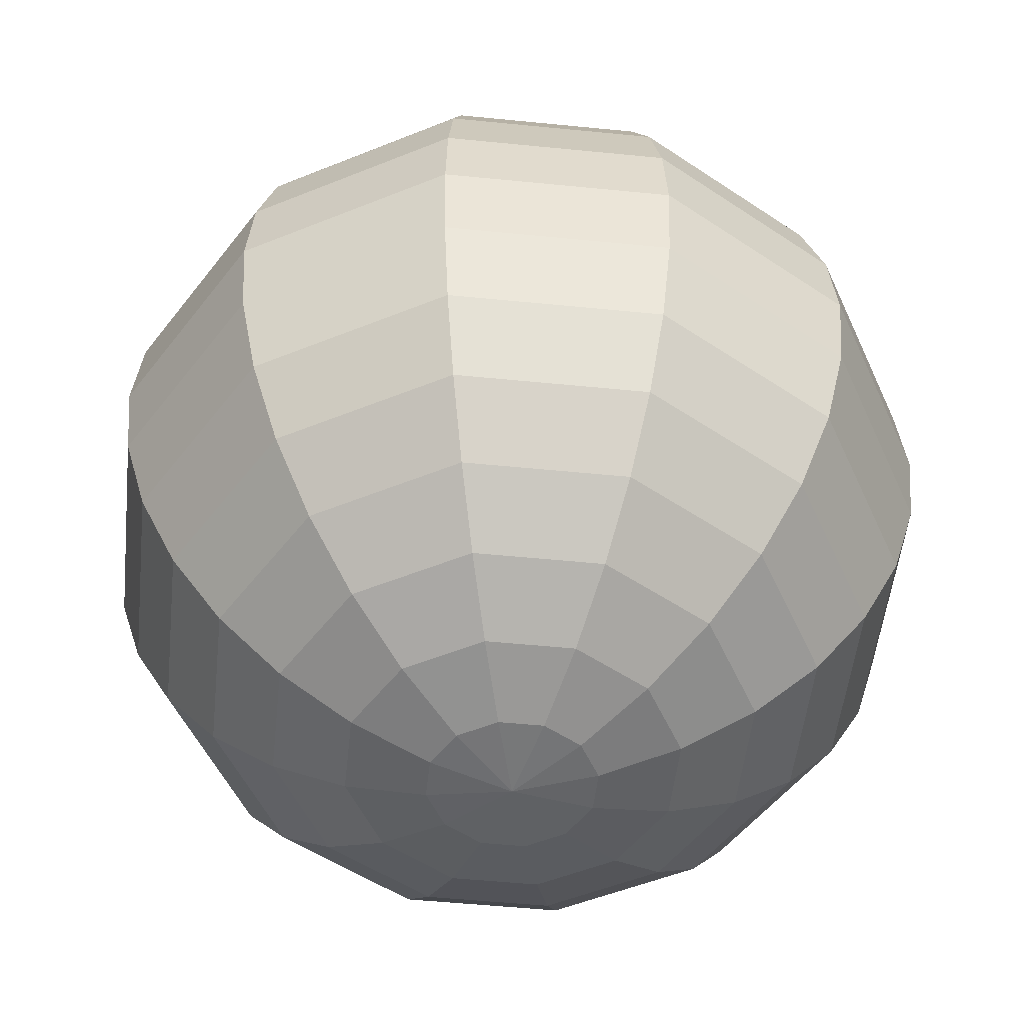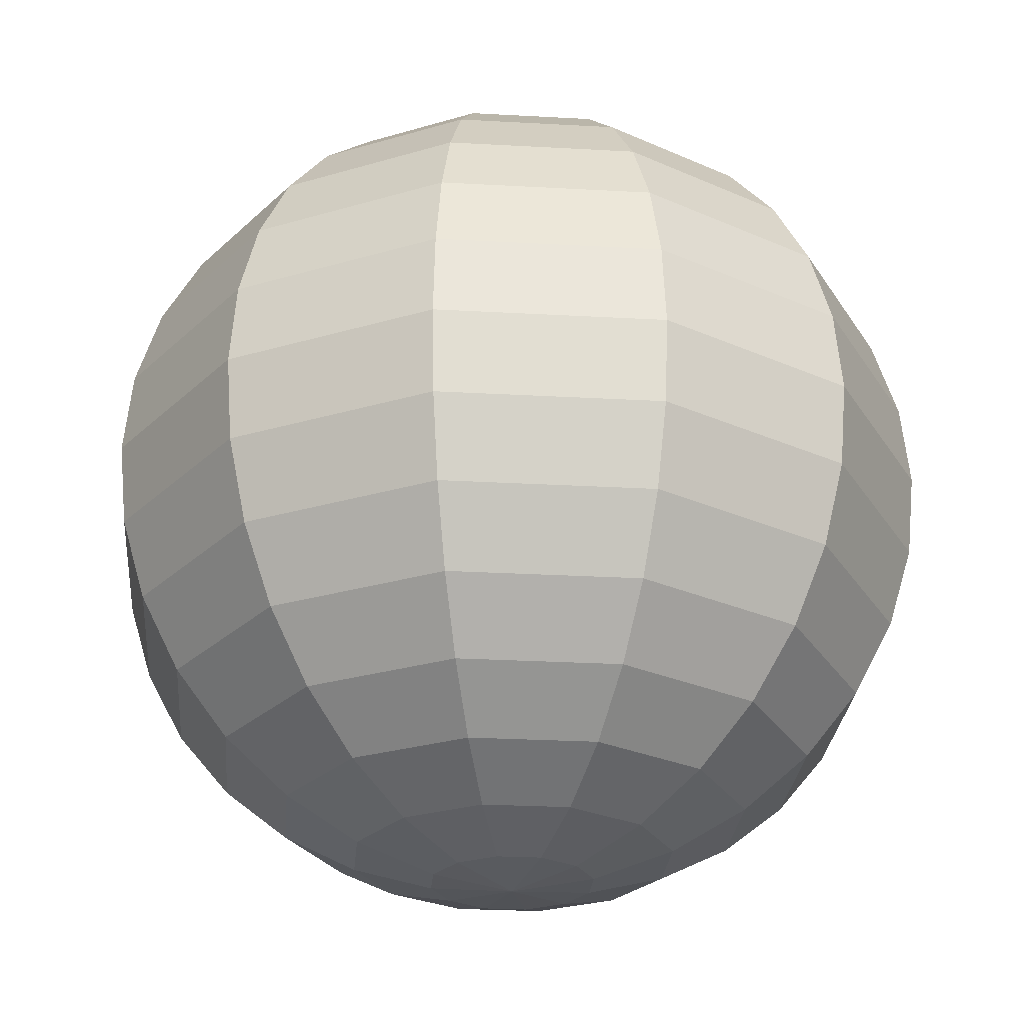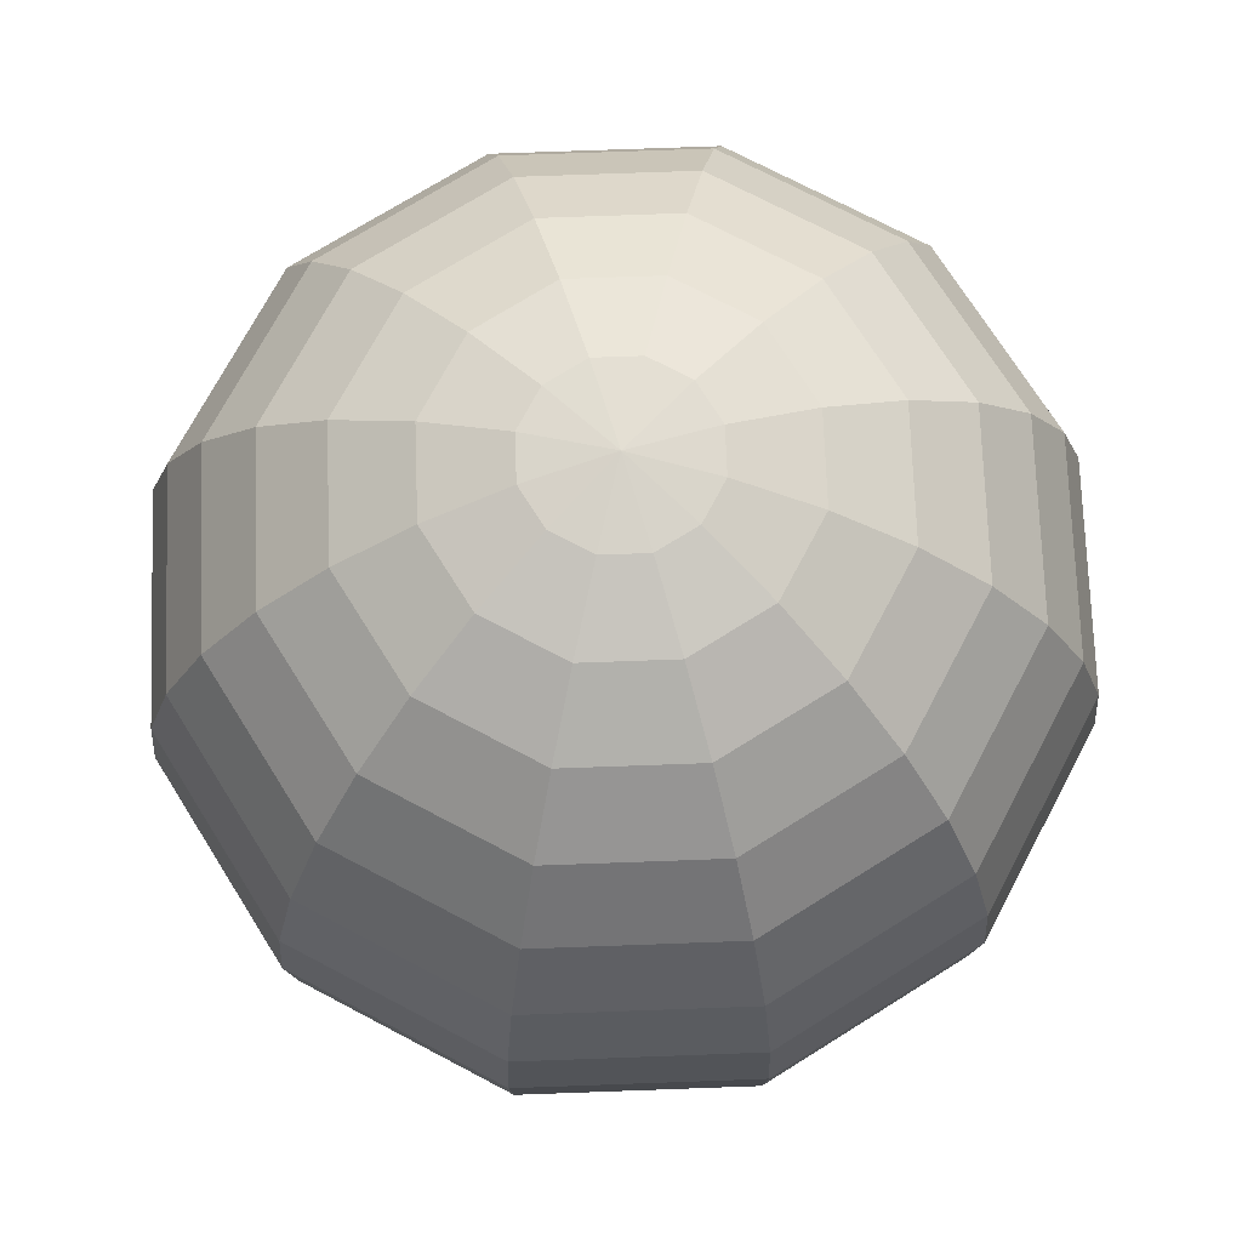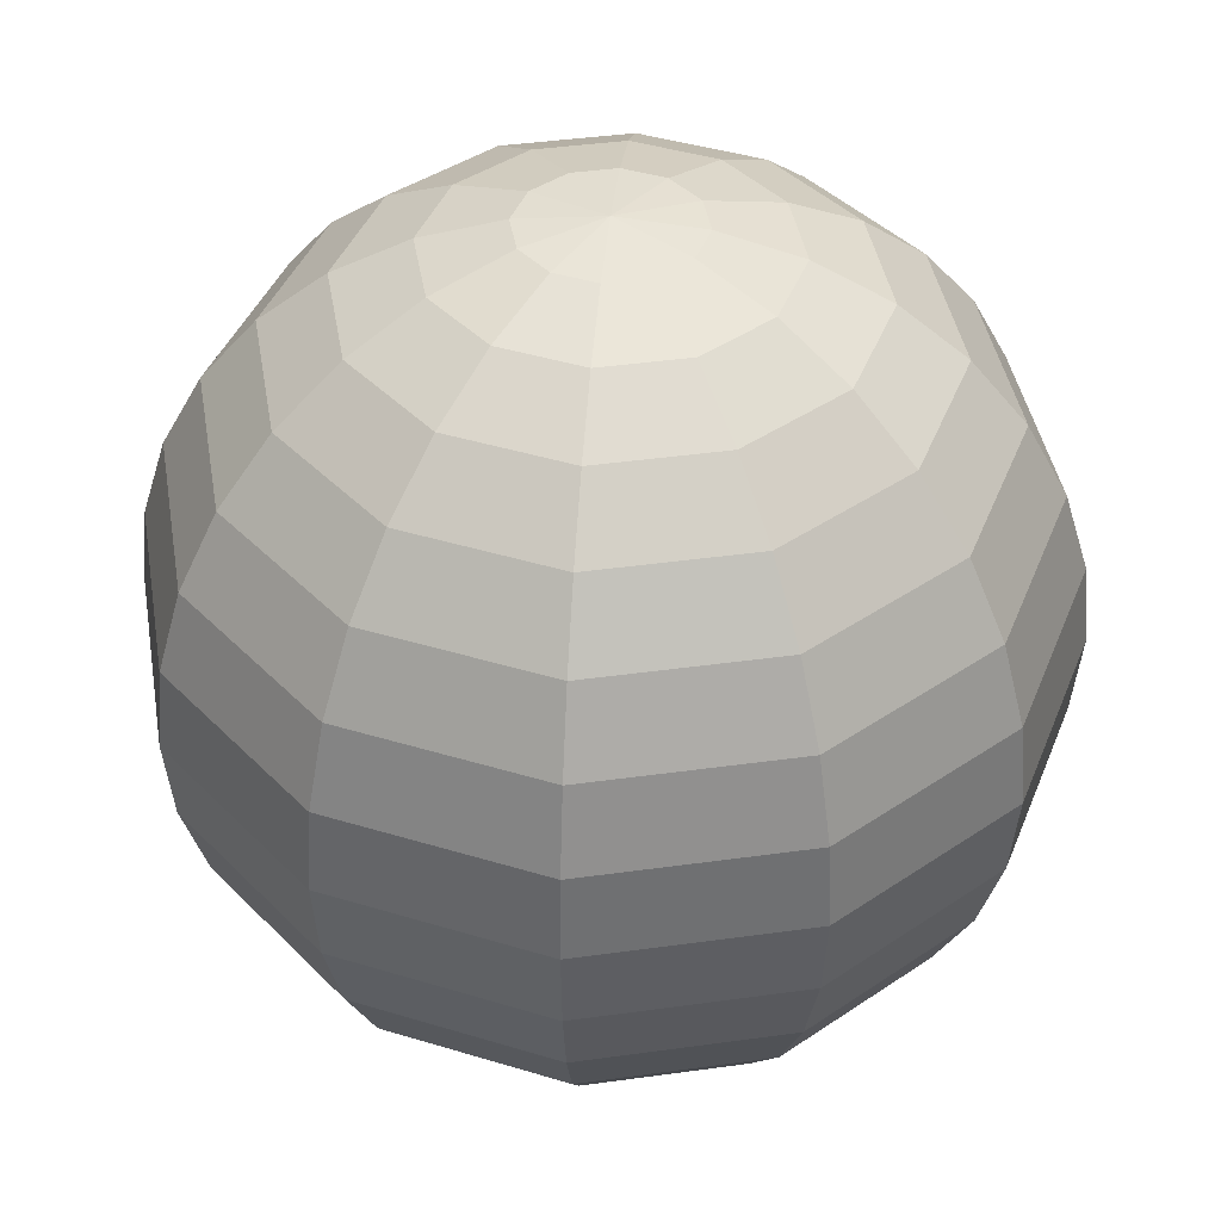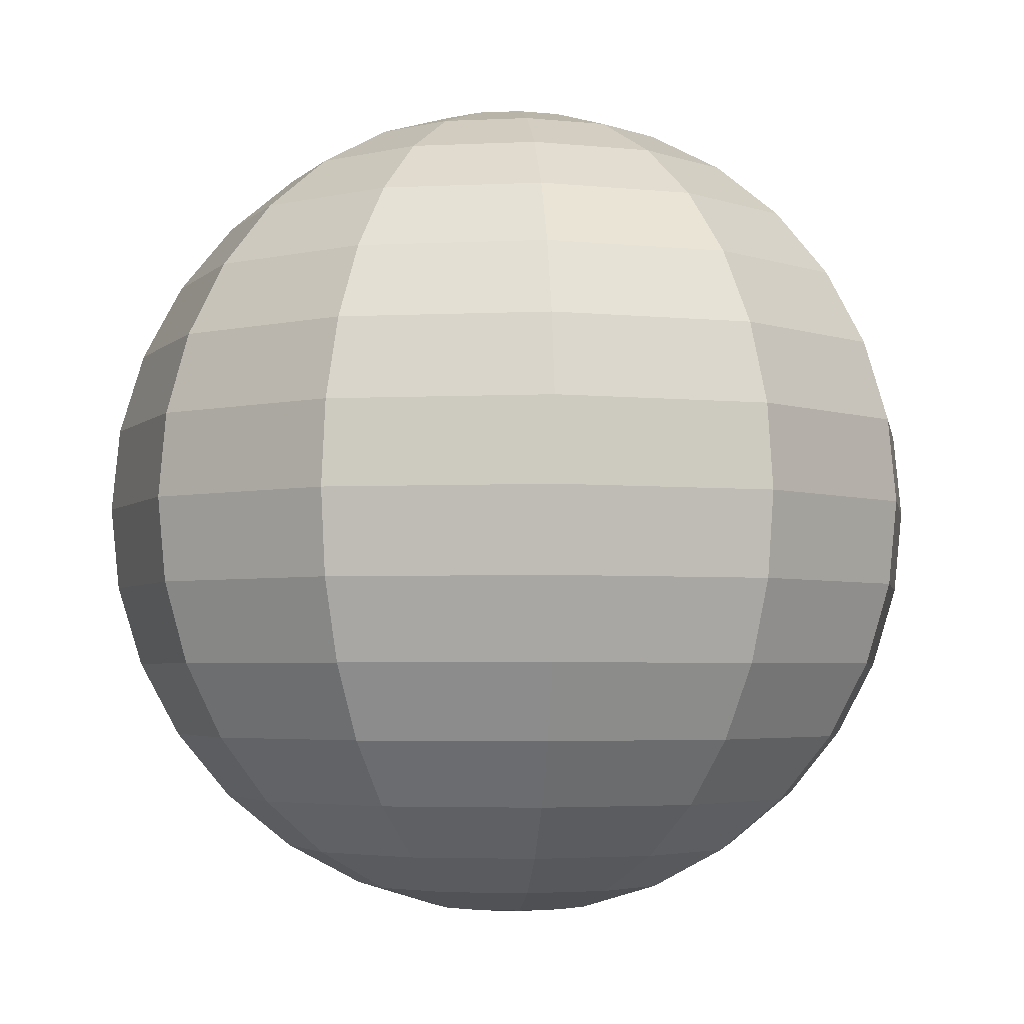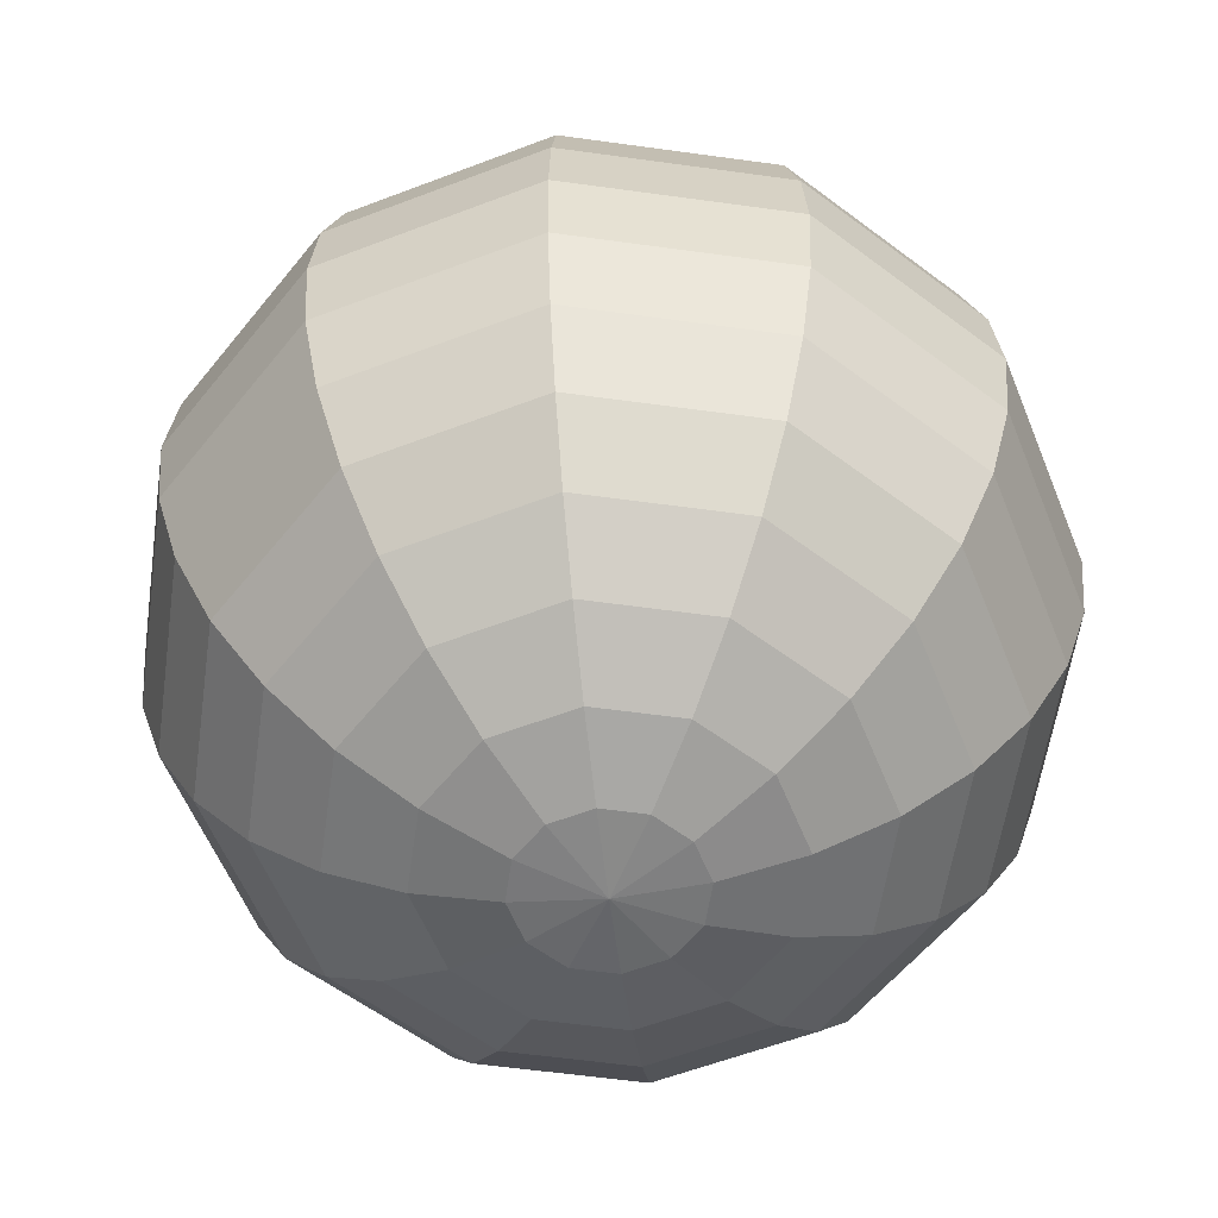
<metadata>
{"format":"obj","ext":"obj","renderer":"f3d","projection":"perspective","resolution":1024,"background":"white","views":[{"elev":-51.5,"azim":-21.2,"up":"+Y"},{"elev":-26.8,"azim":-140.0,"up":"+Y"},{"elev":72.3,"azim":42.9,"up":"+Y"},{"elev":41.2,"azim":155.4,"up":"+Y"},{"elev":-3.5,"azim":-125.4,"up":"+Y"},{"elev":-57.5,"azim":126.8,"up":"+Y"}]}
</metadata>
<code>
o Sphere
v 0 0 -1
v 0 0.1951 -0.9808
v 0.4904 0.1951 -0.8494
v 0.5 0 -0.866
v 0 0.9808 -0.1951
v 0 1 1e-06
v 0.09755 0.9808 -0.169
v 0 -1 -0
v 0 -0.9808 -0.1951
v 0.09755 -0.9808 -0.169
v 0 -0.1951 -0.9808
v 0.4904 -0.1951 -0.8494
v 0 0.9239 -0.3827
v 0.1913 0.9239 -0.3314
v 0 -0.3827 -0.9239
v 0.4619 -0.3827 -0.8001
v 0 0.8315 -0.5556
v 0.2778 0.8315 -0.4811
v 0 -0.5556 -0.8315
v 0.4157 -0.5556 -0.7201
v 0 0.7071 -0.7071
v 0.3536 0.7071 -0.6124
v 0 -0.7071 -0.7071
v 0.3536 -0.7071 -0.6124
v 0 0.5556 -0.8315
v 0.4157 0.5556 -0.7201
v 0 -0.8315 -0.5556
v 0.2778 -0.8315 -0.4811
v 0 0.3827 -0.9239
v 0.4619 0.3827 -0.8001
v 0 -0.9239 -0.3827
v 0.1913 -0.9239 -0.3314
v 0.8001 0.3827 -0.4619
v 0.8494 0.1951 -0.4904
v 0.3314 -0.9239 -0.1913
v 0.169 -0.9808 -0.09755
v 0.866 0 -0.5
v 0.169 0.9808 -0.09755
v 0.8494 -0.1951 -0.4904
v 0.3314 0.9239 -0.1913
v 0.8001 -0.3827 -0.4619
v 0.4811 0.8315 -0.2778
v 0.7201 -0.5556 -0.4157
v 0.6124 0.7071 -0.3536
v 0.6124 -0.7071 -0.3536
v 0.7201 0.5556 -0.4157
v 0.4811 -0.8315 -0.2778
v 0.9239 -0.3827 -0
v 0.8315 -0.5556 -0
v 0.5556 0.8315 0
v 0.7071 0.7071 0
v 0.7071 -0.7071 -0
v 0.8315 0.5556 0
v 0.5556 -0.8315 -0
v 0.9239 0.3827 0
v 0.3827 -0.9239 -0
v 0.9808 0.1951 0
v 0.1951 -0.9808 -0
v 1 0 0
v 0.1951 0.9808 0
v 0.9808 -0.1951 -0
v 0.3827 0.9239 0
v 0.3314 -0.9239 0.1913
v 0.169 -0.9808 0.09755
v 0.8494 0.1951 0.4904
v 0.866 -0 0.5
v 0.169 0.9808 0.09755
v 0.8494 -0.1951 0.4904
v 0.3314 0.9239 0.1913
v 0.8001 -0.3827 0.4619
v 0.4811 0.8315 0.2778
v 0.7201 -0.5556 0.4157
v 0.6124 0.7071 0.3536
v 0.6124 -0.7071 0.3536
v 0.7201 0.5556 0.4157
v 0.4811 -0.8315 0.2778
v 0.8001 0.3827 0.4619
v 0.2778 0.8315 0.4811
v 0.3536 0.7071 0.6124
v 0.4157 -0.5556 0.7201
v 0.3536 -0.7071 0.6124
v 0.4157 0.5556 0.7201
v 0.2778 -0.8315 0.4811
v 0.4619 0.3827 0.8001
v 0.1913 -0.9239 0.3314
v 0.4904 0.1951 0.8494
v 0.09755 -0.9808 0.169
v 0.5 -0 0.866
v 0.09755 0.9808 0.169
v 0.4904 -0.1951 0.8494
v 0.1913 0.9239 0.3314
v 0.4619 -0.3827 0.8001
v 0 0.1951 0.9808
v 0 -0 1
v 0 0.9808 0.1951
v 0 -0.9808 0.1951
v 0 -0.1951 0.9808
v 0 0.9239 0.3827
v 0 -0.3827 0.9239
v 0 0.8315 0.5556
v 0 -0.5556 0.8315
v 0 0.7071 0.7071
v 0 -0.7071 0.7071
v 0 0.5556 0.8315
v 0 -0.8315 0.5556
v 0 0.3827 0.9239
v 0 -0.9239 0.3827
v -0.4157 -0.5556 0.7201
v -0.3536 -0.7071 0.6124
v -0.3536 0.7071 0.6124
v -0.4157 0.5556 0.7201
v -0.2778 -0.8315 0.4811
v -0.4619 0.3827 0.8001
v -0.1913 -0.9239 0.3314
v -0.4904 0.1951 0.8494
v -0.09755 -0.9808 0.169
v -0.5 -0 0.866
v -0.09755 0.9808 0.169
v -0.4904 -0.1951 0.8494
v -0.1913 0.9239 0.3314
v -0.4619 -0.3827 0.8001
v -0.2778 0.8315 0.4811
v -0.169 -0.9808 0.09755
v -0.866 -0 0.5
v -0.8494 -0.1951 0.4904
v -0.169 0.9808 0.09755
v -0.3314 0.9239 0.1913
v -0.8001 -0.3827 0.4619
v -0.4811 0.8315 0.2778
v -0.7201 -0.5556 0.4157
v -0.6124 0.7071 0.3536
v -0.6124 -0.7071 0.3536
v -0.7201 0.5556 0.4157
v -0.4811 -0.8315 0.2778
v -0.8001 0.3827 0.4619
v -0.3314 -0.9239 0.1913
v -0.8494 0.1951 0.4904
v -0.7071 -0.7071 -0
v -0.5556 -0.8315 -0
v -0.8315 0.5556 0
v -0.9239 0.3827 0
v -0.3827 -0.9239 -0
v -0.9808 0.1951 0
v -0.1951 -0.9808 -0
v -1 0 0
v -0.1951 0.9808 0
v -0.9808 -0.1951 -0
v -0.3827 0.9239 0
v -0.9239 -0.3827 -0
v -0.5556 0.8315 0
v -0.8315 -0.5556 -0
v -0.7071 0.7071 0
v -0.169 0.9808 -0.09755
v -0.3314 0.9239 -0.1913
v -0.8494 -0.1951 -0.4904
v -0.8001 -0.3827 -0.4619
v -0.4811 0.8315 -0.2778
v -0.7201 -0.5556 -0.4157
v -0.6124 0.7071 -0.3536
v -0.6124 -0.7071 -0.3536
v -0.7201 0.5556 -0.4157
v -0.4811 -0.8315 -0.2778
v -0.8001 0.3827 -0.4619
v -0.3314 -0.9239 -0.1913
v -0.8494 0.1951 -0.4904
v -0.169 -0.9808 -0.09755
v -0.866 0 -0.5
v -0.4157 0.5556 -0.7201
v -0.4619 0.3827 -0.8001
v -0.2778 -0.8315 -0.4811
v -0.1913 -0.9239 -0.3314
v -0.4904 0.1951 -0.8494
v -0.09755 -0.9808 -0.169
v -0.5 0 -0.866
v -0.09755 0.9808 -0.169
v -0.4904 -0.1951 -0.8494
v -0.1913 0.9239 -0.3314
v -0.4619 -0.3827 -0.8001
v -0.2778 0.8315 -0.4811
v -0.4157 -0.5556 -0.7201
v -0.3536 0.7071 -0.6124
v -0.3536 -0.7071 -0.6124
f 1 2 3 4
f 5 6 7
f 8 9 10
f 11 1 4 12
f 13 5 7 14
f 15 11 12 16
f 17 13 14 18
f 19 15 16 20
f 21 17 18 22
f 23 19 20 24
f 25 21 22 26
f 27 23 24 28
f 29 25 26 30
f 31 27 28 32
f 2 29 30 3
f 9 31 32 10
f 3 30 33 34
f 10 32 35 36
f 4 3 34 37
f 7 6 38
f 8 10 36
f 12 4 37 39
f 14 7 38 40
f 16 12 39 41
f 18 14 40 42
f 20 16 41 43
f 22 18 42 44
f 24 20 43 45
f 26 22 44 46
f 28 24 45 47
f 30 26 46 33
f 32 28 47 35
f 43 41 48 49
f 44 42 50 51
f 45 43 49 52
f 46 44 51 53
f 47 45 52 54
f 33 46 53 55
f 35 47 54 56
f 34 33 55 57
f 36 35 56 58
f 37 34 57 59
f 38 6 60
f 8 36 58
f 39 37 59 61
f 40 38 60 62
f 41 39 61 48
f 42 40 62 50
f 58 56 63 64
f 59 57 65 66
f 60 6 67
f 8 58 64
f 61 59 66 68
f 62 60 67 69
f 48 61 68 70
f 50 62 69 71
f 49 48 70 72
f 51 50 71 73
f 52 49 72 74
f 53 51 73 75
f 54 52 74 76
f 55 53 75 77
f 56 54 76 63
f 57 55 77 65
f 73 71 78 79
f 74 72 80 81
f 75 73 79 82
f 76 74 81 83
f 77 75 82 84
f 63 76 83 85
f 65 77 84 86
f 64 63 85 87
f 66 65 86 88
f 67 6 89
f 8 64 87
f 68 66 88 90
f 69 67 89 91
f 70 68 90 92
f 71 69 91 78
f 72 70 92 80
f 88 86 93 94
f 89 6 95
f 8 87 96
f 90 88 94 97
f 91 89 95 98
f 92 90 97 99
f 78 91 98 100
f 80 92 99 101
f 79 78 100 102
f 81 80 101 103
f 82 79 102 104
f 83 81 103 105
f 84 82 104 106
f 85 83 105 107
f 86 84 106 93
f 87 85 107 96
f 103 101 108 109
f 104 102 110 111
f 105 103 109 112
f 106 104 111 113
f 107 105 112 114
f 93 106 113 115
f 96 107 114 116
f 94 93 115 117
f 95 6 118
f 8 96 116
f 97 94 117 119
f 98 95 118 120
f 99 97 119 121
f 100 98 120 122
f 101 99 121 108
f 102 100 122 110
f 8 116 123
f 119 117 124 125
f 120 118 126 127
f 121 119 125 128
f 122 120 127 129
f 108 121 128 130
f 110 122 129 131
f 109 108 130 132
f 111 110 131 133
f 112 109 132 134
f 113 111 133 135
f 114 112 134 136
f 115 113 135 137
f 116 114 136 123
f 117 115 137 124
f 118 6 126
f 134 132 138 139
f 135 133 140 141
f 136 134 139 142
f 137 135 141 143
f 123 136 142 144
f 124 137 143 145
f 126 6 146
f 8 123 144
f 125 124 145 147
f 127 126 146 148
f 128 125 147 149
f 129 127 148 150
f 130 128 149 151
f 131 129 150 152
f 132 130 151 138
f 133 131 152 140
f 148 146 153 154
f 149 147 155 156
f 150 148 154 157
f 151 149 156 158
f 152 150 157 159
f 138 151 158 160
f 140 152 159 161
f 139 138 160 162
f 141 140 161 163
f 142 139 162 164
f 143 141 163 165
f 144 142 164 166
f 145 143 165 167
f 146 6 153
f 8 144 166
f 147 145 167 155
f 163 161 168 169
f 164 162 170 171
f 165 163 169 172
f 166 164 171 173
f 167 165 172 174
f 153 6 175
f 8 166 173
f 155 167 174 176
f 154 153 175 177
f 156 155 176 178
f 157 154 177 179
f 158 156 178 180
f 159 157 179 181
f 160 158 180 182
f 161 159 181 168
f 162 160 182 170
f 178 176 11 15
f 179 177 13 17
f 180 178 15 19
f 181 179 17 21
f 182 180 19 23
f 168 181 21 25
f 170 182 23 27
f 169 168 25 29
f 171 170 27 31
f 172 169 29 2
f 173 171 31 9
f 174 172 2 1
f 175 6 5
f 8 173 9
f 176 174 1 11
f 177 175 5 13

</code>
